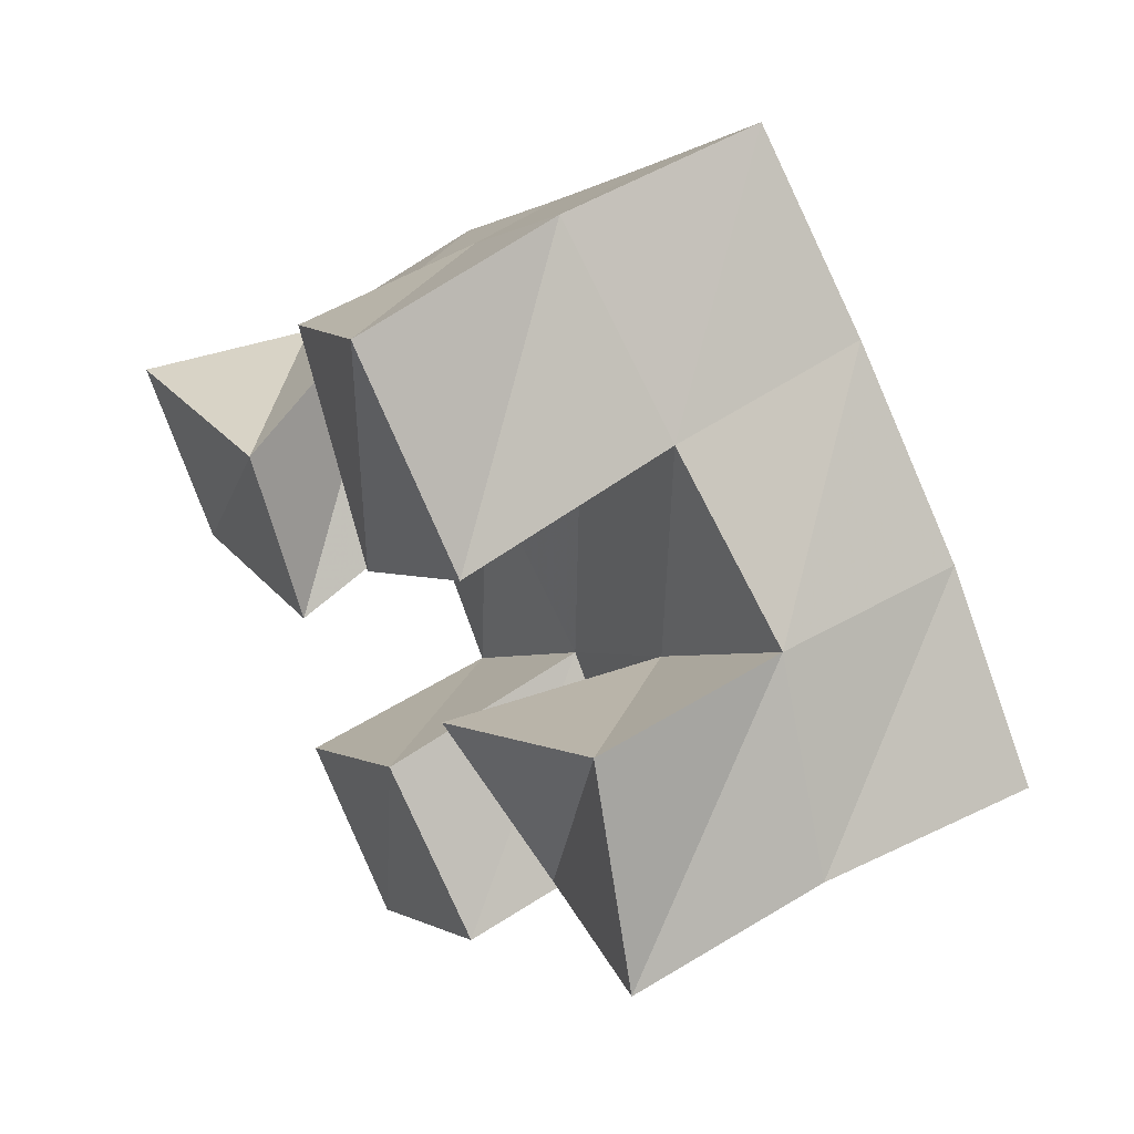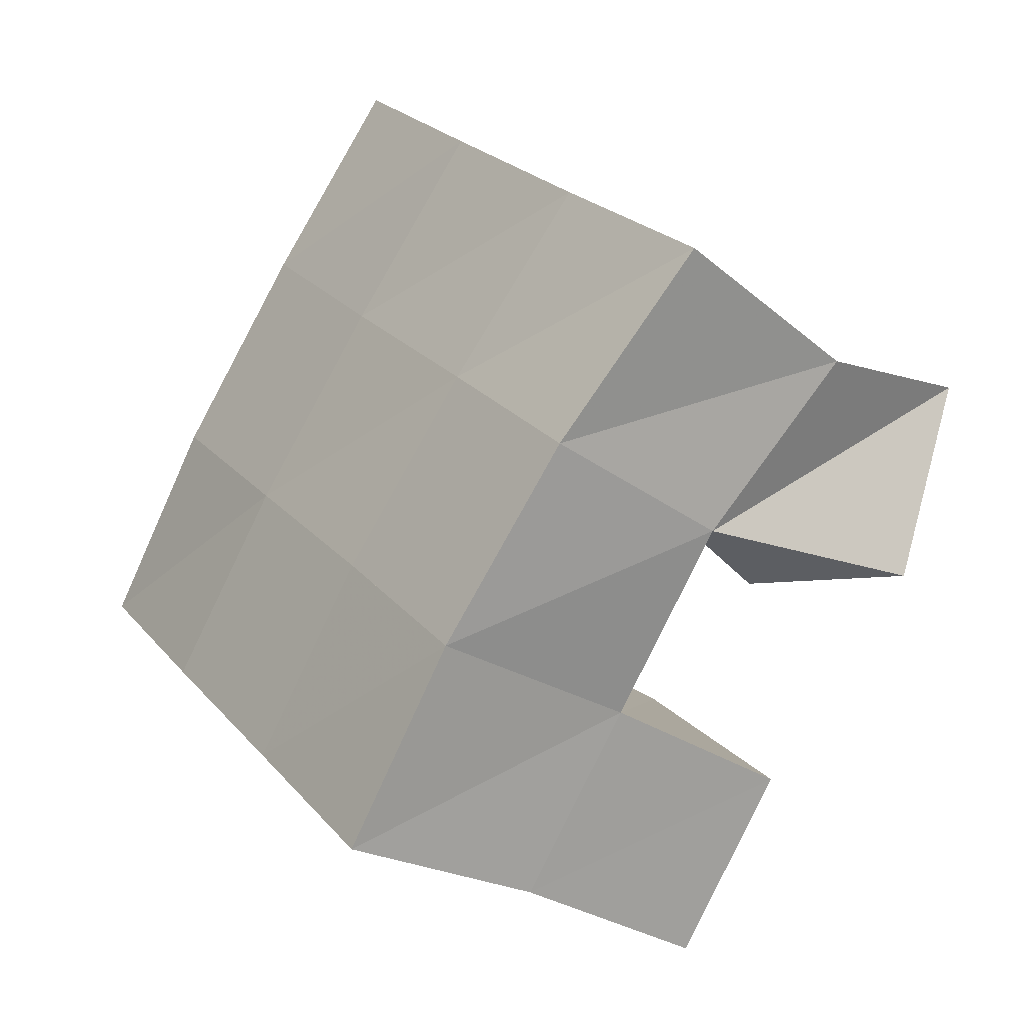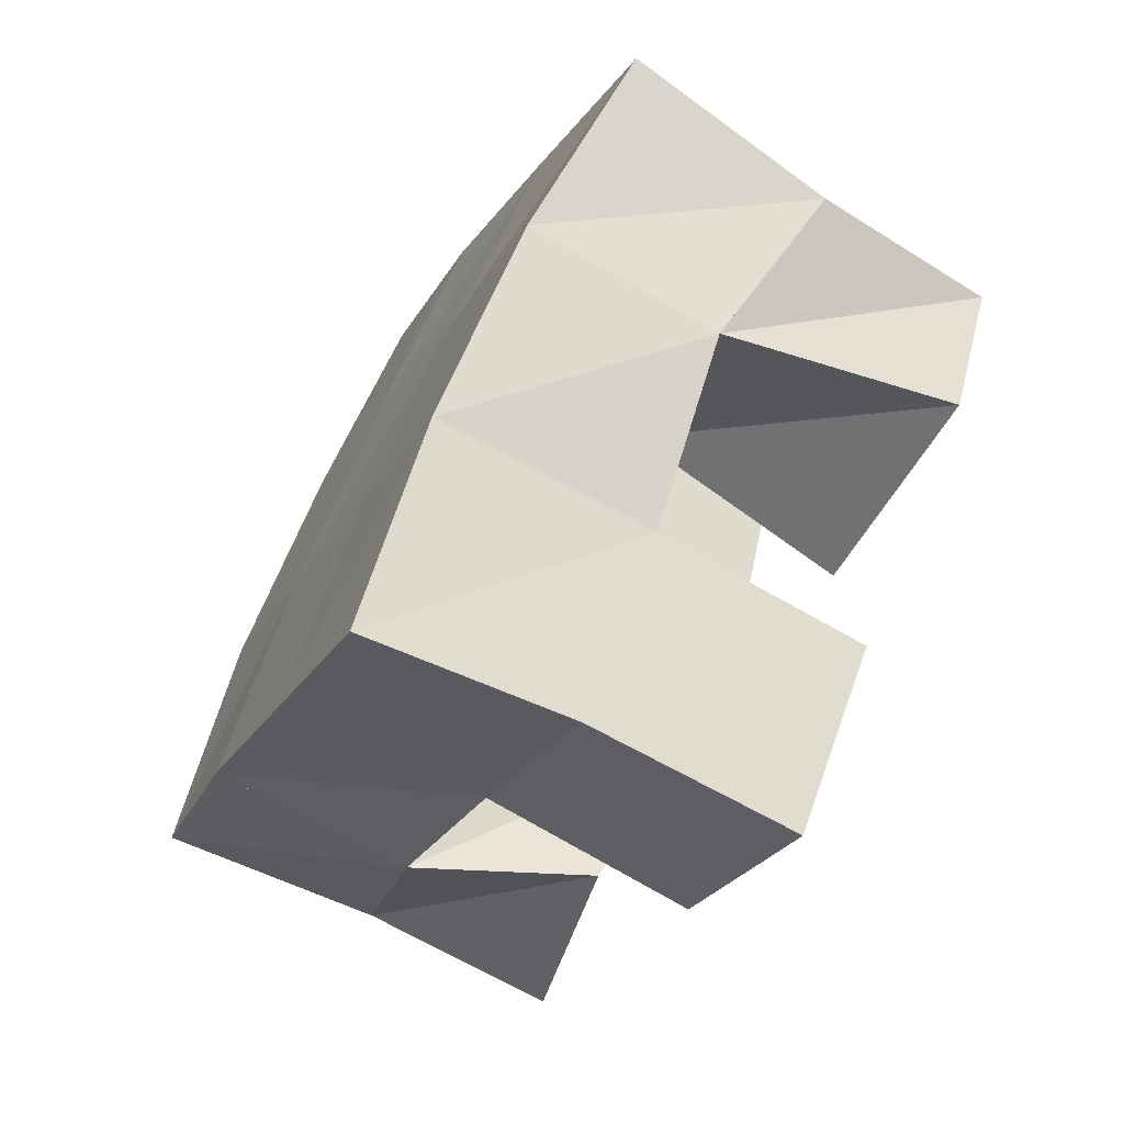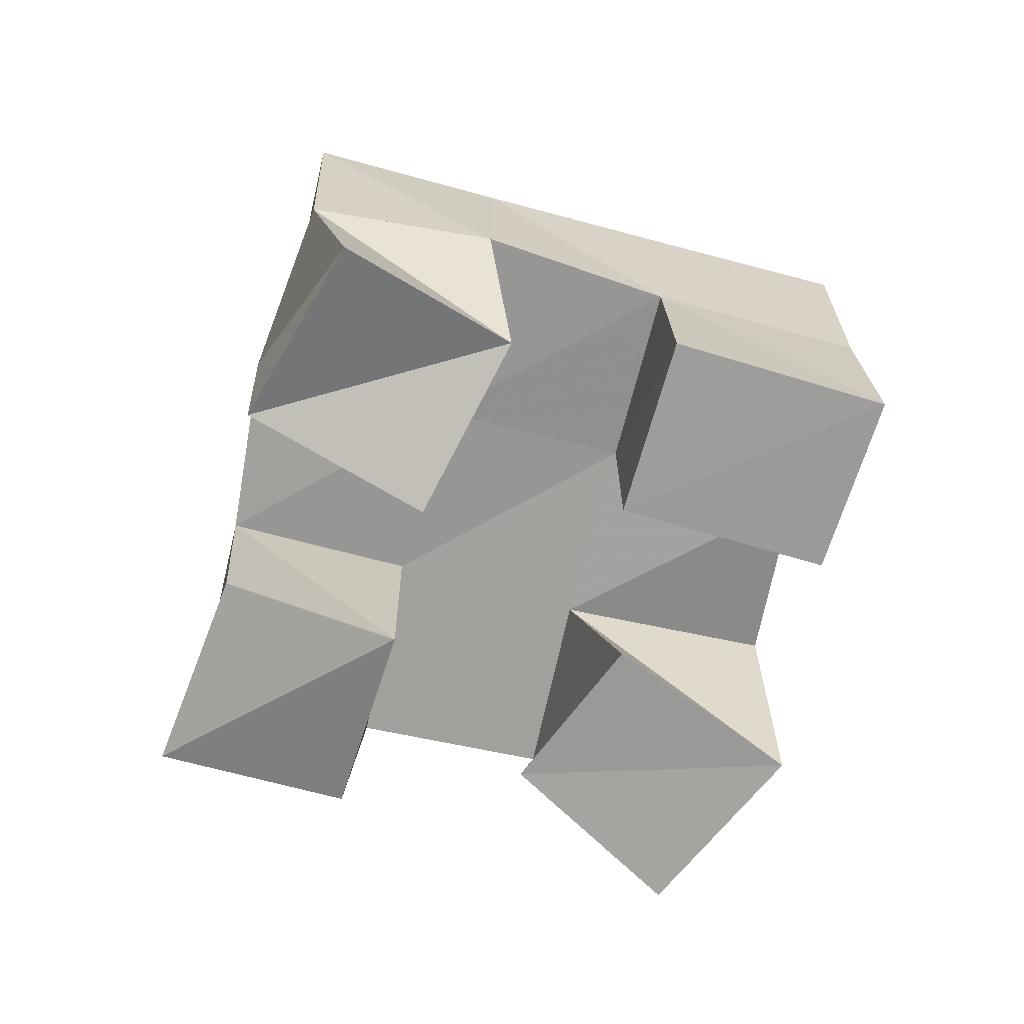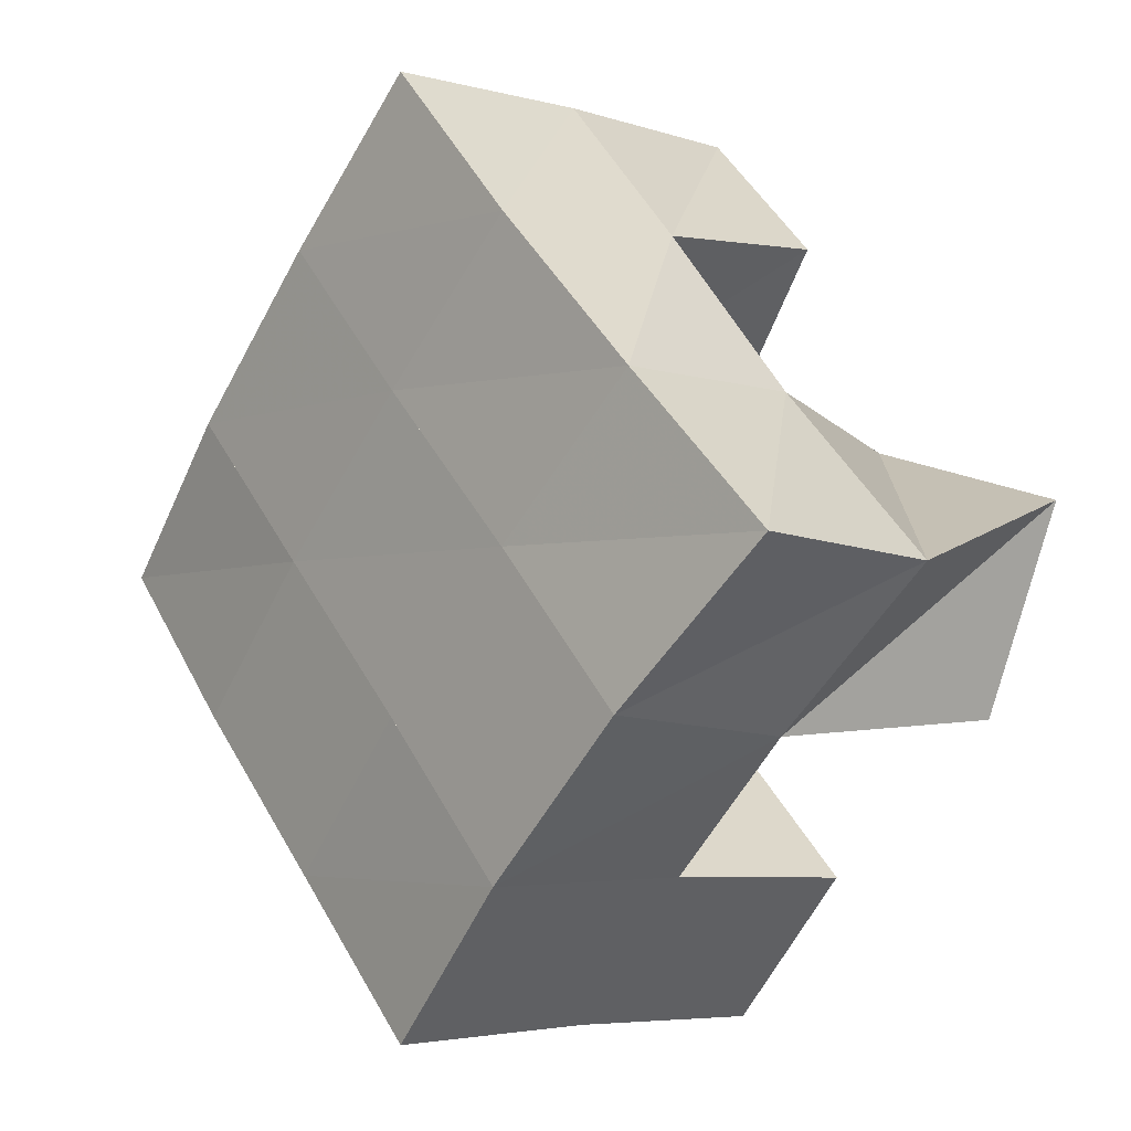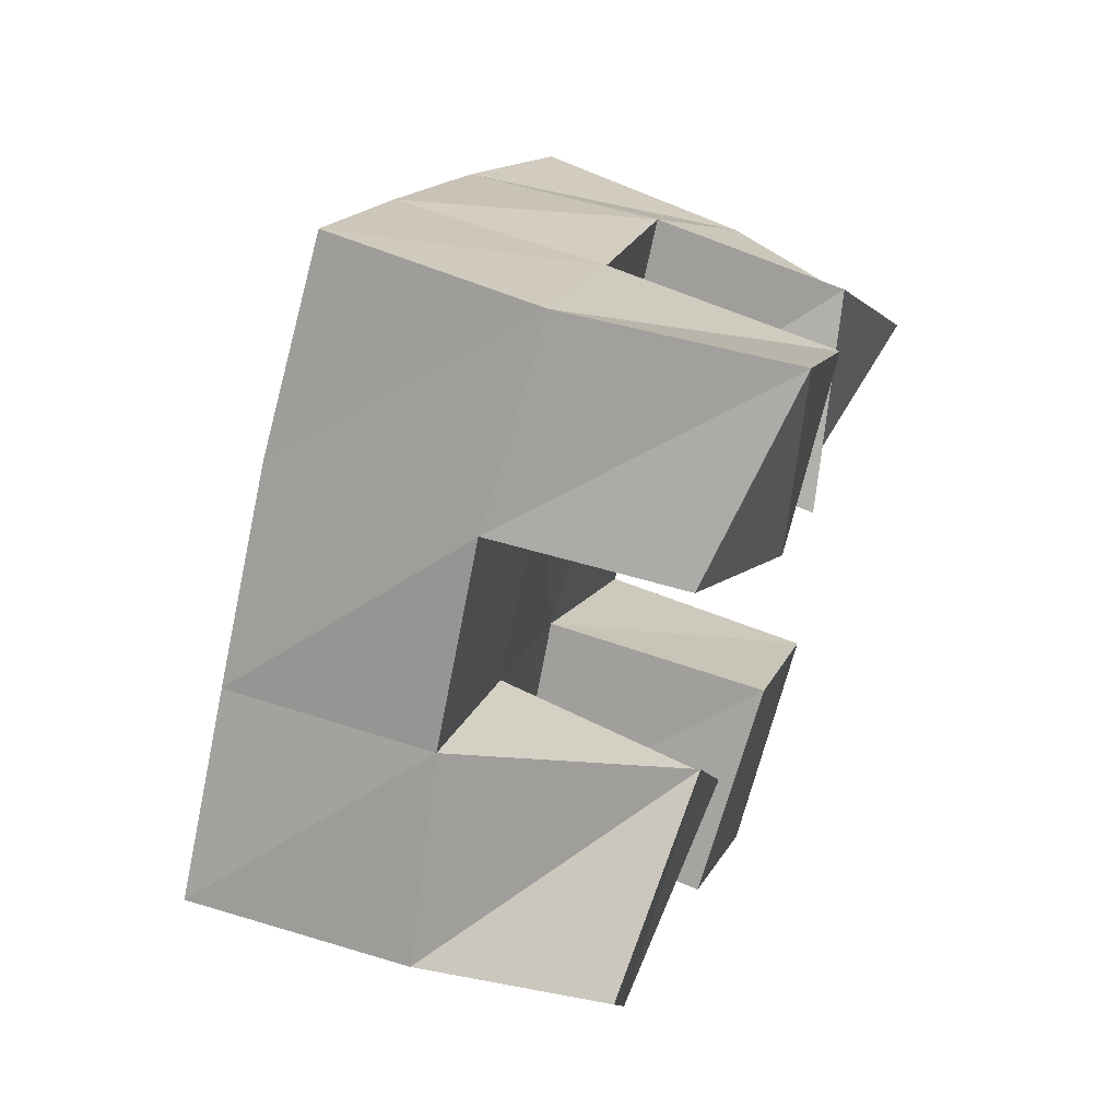
<metadata>
{"format":"obj","ext":"obj","renderer":"f3d","projection":"perspective","resolution":1024,"background":"white","views":[{"elev":50.4,"azim":54.8,"up":"+Z"},{"elev":-32.3,"azim":-132.3,"up":"+Z"},{"elev":-71.7,"azim":-120.6,"up":"+Z"},{"elev":-70.5,"azim":119.5,"up":"+Y"},{"elev":-4.7,"azim":-131.8,"up":"+Z"},{"elev":60.5,"azim":-68.4,"up":"+Z"}]}
</metadata>
<code>
v 0.4874 0.1 0.1757
v 0.4846 0.146 0.1599
v 0.5042 0.1031 0.1285
v 0.5162 0.1563 0.1243
v 0.5381 0.1 0.1907
v 0.518 0.1523 0.1976
v 0.5556 0.1 0.15
v 0.5539 0.153 0.1652
v 0.6157 0.1 0.1758
v 0.6231 0.1535 0.167
v 0.641 0.1113 0.1352
v 0.6599 0.151 0.1311
v 0.6583 0.1094 0.2038
v 0.66 0.156 0.2055
v 0.6854 0.1002 0.1577
v 0.6911 0.1455 0.1676
v 0.552 0.1087 0.2392
v 0.5499 0.1548 0.2358
v 0.5887 0.1 0.2002
v 0.5885 0.1557 0.2012
v 0.5902 0.1 0.2718
v 0.5845 0.1532 0.2715
v 0.6236 0.1014 0.2308
v 0.6228 0.1549 0.2359
v 0.5516 0.1009 0.09294
v 0.5528 0.1506 0.09408
v 0.5831 0.1 0.05919
v 0.5848 0.1497 0.0599
v 0.5908 0.1 0.1305
v 0.5885 0.1545 0.1312
v 0.6232 0.1 0.0976
v 0.6232 0.1504 0.09854
v 0.4799 0.1976 0.1624
v 0.5177 0.2025 0.1281
v 0.5151 0.2008 0.1978
v 0.552 0.2026 0.1639
v 0.5507 0.2036 0.2346
v 0.5874 0.2041 0.2004
v 0.5857 0.2035 0.2715
v 0.6217 0.2045 0.2366
v 0.5548 0.2024 0.09315
v 0.5893 0.2024 0.129
v 0.6249 0.203 0.1652
v 0.6597 0.2032 0.2005
v 0.5907 0.1982 0.05795
v 0.6254 0.1988 0.09372
v 0.6612 0.1996 0.1305
v 0.6969 0.1974 0.1659
f 1 2 4
f 3 1 4
f 2 6 8
f 4 2 8
f 6 5 7
f 8 6 7
f 5 1 3
f 7 5 3
f 8 7 3
f 4 8 3
f 2 1 5
f 6 2 5
f 9 10 12
f 11 9 12
f 10 14 16
f 12 10 16
f 14 13 15
f 16 14 15
f 13 9 11
f 15 13 11
f 16 15 11
f 12 16 11
f 10 9 13
f 14 10 13
f 17 18 20
f 19 17 20
f 18 22 24
f 20 18 24
f 22 21 23
f 24 22 23
f 21 17 19
f 23 21 19
f 24 23 19
f 20 24 19
f 18 17 21
f 22 18 21
f 25 26 28
f 27 25 28
f 26 30 32
f 28 26 32
f 30 29 31
f 32 30 31
f 29 25 27
f 31 29 27
f 32 31 27
f 28 32 27
f 26 25 29
f 30 26 29
f 2 33 34
f 4 2 34
f 33 35 36
f 34 33 36
f 35 6 8
f 36 35 8
f 6 2 4
f 8 6 4
f 36 8 4
f 34 36 4
f 33 2 6
f 35 33 6
f 6 35 36
f 8 6 36
f 35 37 38
f 36 35 38
f 37 18 20
f 38 37 20
f 18 6 8
f 20 18 8
f 38 20 8
f 36 38 8
f 35 6 18
f 37 35 18
f 18 37 38
f 20 18 38
f 37 39 40
f 38 37 40
f 39 22 24
f 40 39 24
f 22 18 20
f 24 22 20
f 40 24 20
f 38 40 20
f 37 18 22
f 39 37 22
f 4 34 41
f 26 4 41
f 34 36 42
f 41 34 42
f 36 8 30
f 42 36 30
f 8 4 26
f 30 8 26
f 42 30 26
f 41 42 26
f 34 4 8
f 36 34 8
f 8 36 42
f 30 8 42
f 36 38 43
f 42 36 43
f 38 20 10
f 43 38 10
f 20 8 30
f 10 20 30
f 43 10 30
f 42 43 30
f 36 8 20
f 38 36 20
f 20 38 43
f 10 20 43
f 38 40 44
f 43 38 44
f 40 24 14
f 44 40 14
f 24 20 10
f 14 24 10
f 44 14 10
f 43 44 10
f 38 20 24
f 40 38 24
f 26 41 45
f 28 26 45
f 41 42 46
f 45 41 46
f 42 30 32
f 46 42 32
f 30 26 28
f 32 30 28
f 46 32 28
f 45 46 28
f 41 26 30
f 42 41 30
f 30 42 46
f 32 30 46
f 42 43 47
f 46 42 47
f 43 10 12
f 47 43 12
f 10 30 32
f 12 10 32
f 47 12 32
f 46 47 32
f 42 30 10
f 43 42 10
f 10 43 47
f 12 10 47
f 43 44 48
f 47 43 48
f 44 14 16
f 48 44 16
f 14 10 12
f 16 14 12
f 48 16 12
f 47 48 12
f 43 10 14
f 44 43 14

</code>
